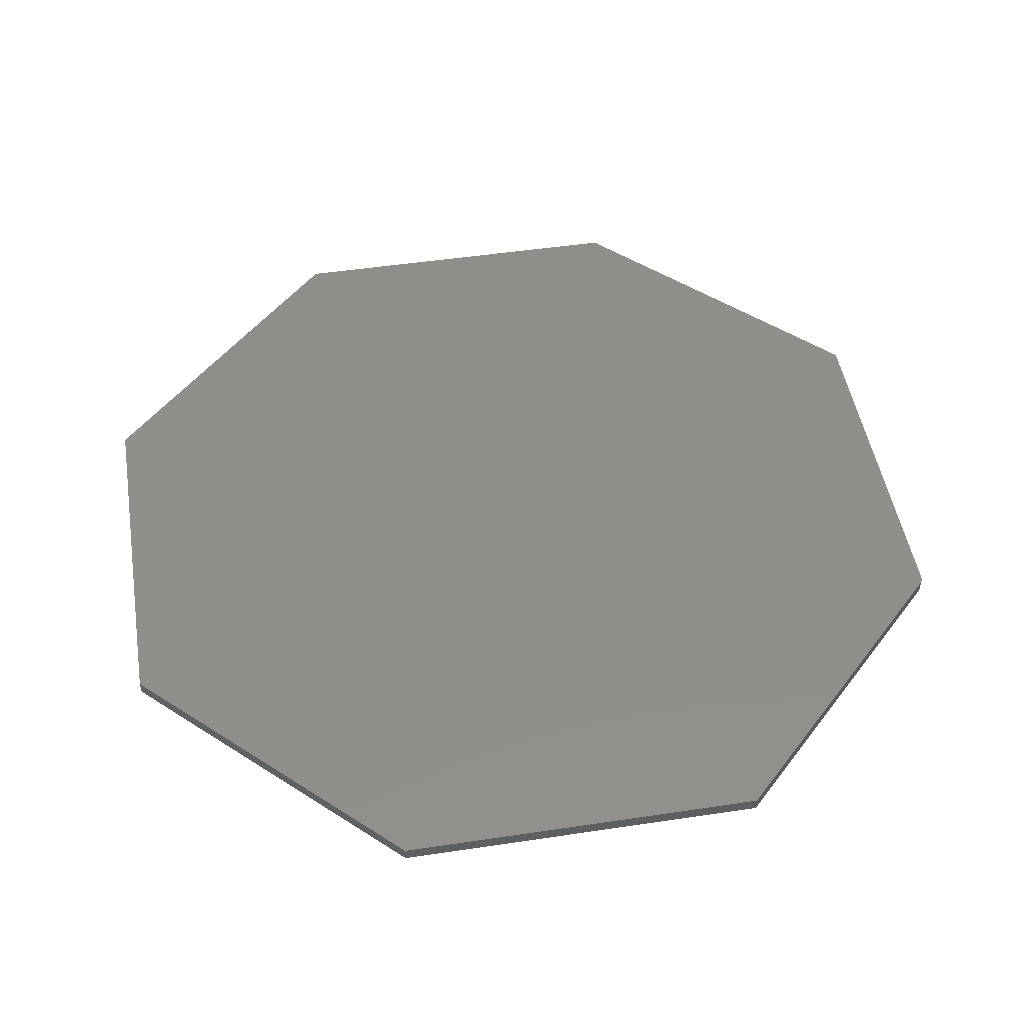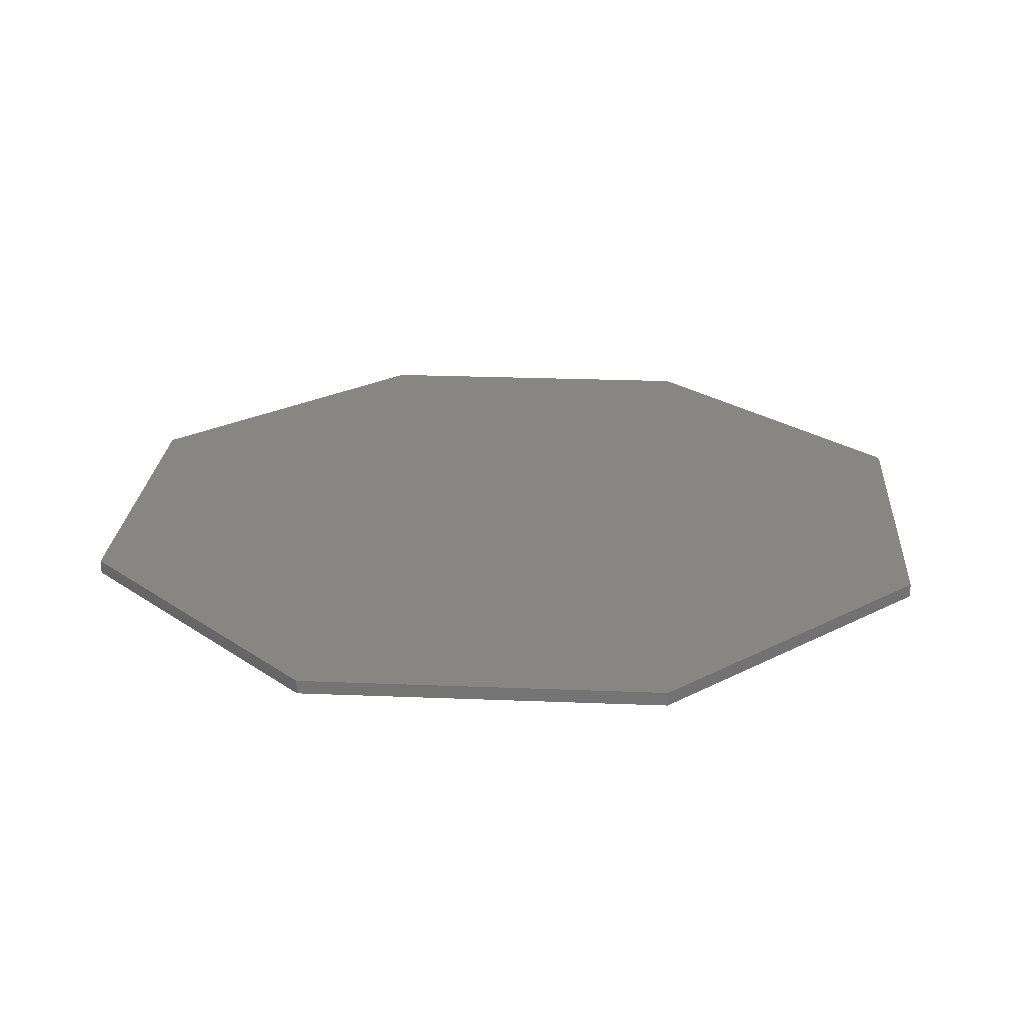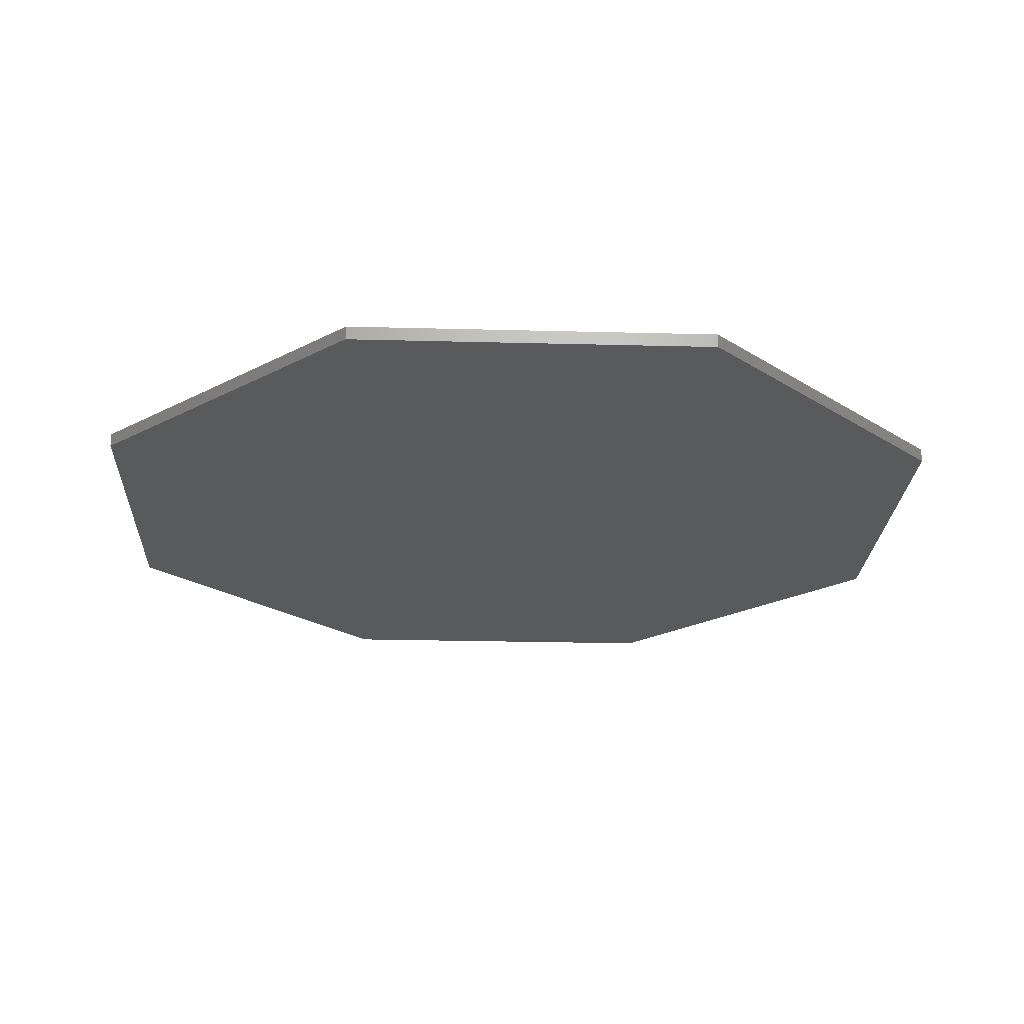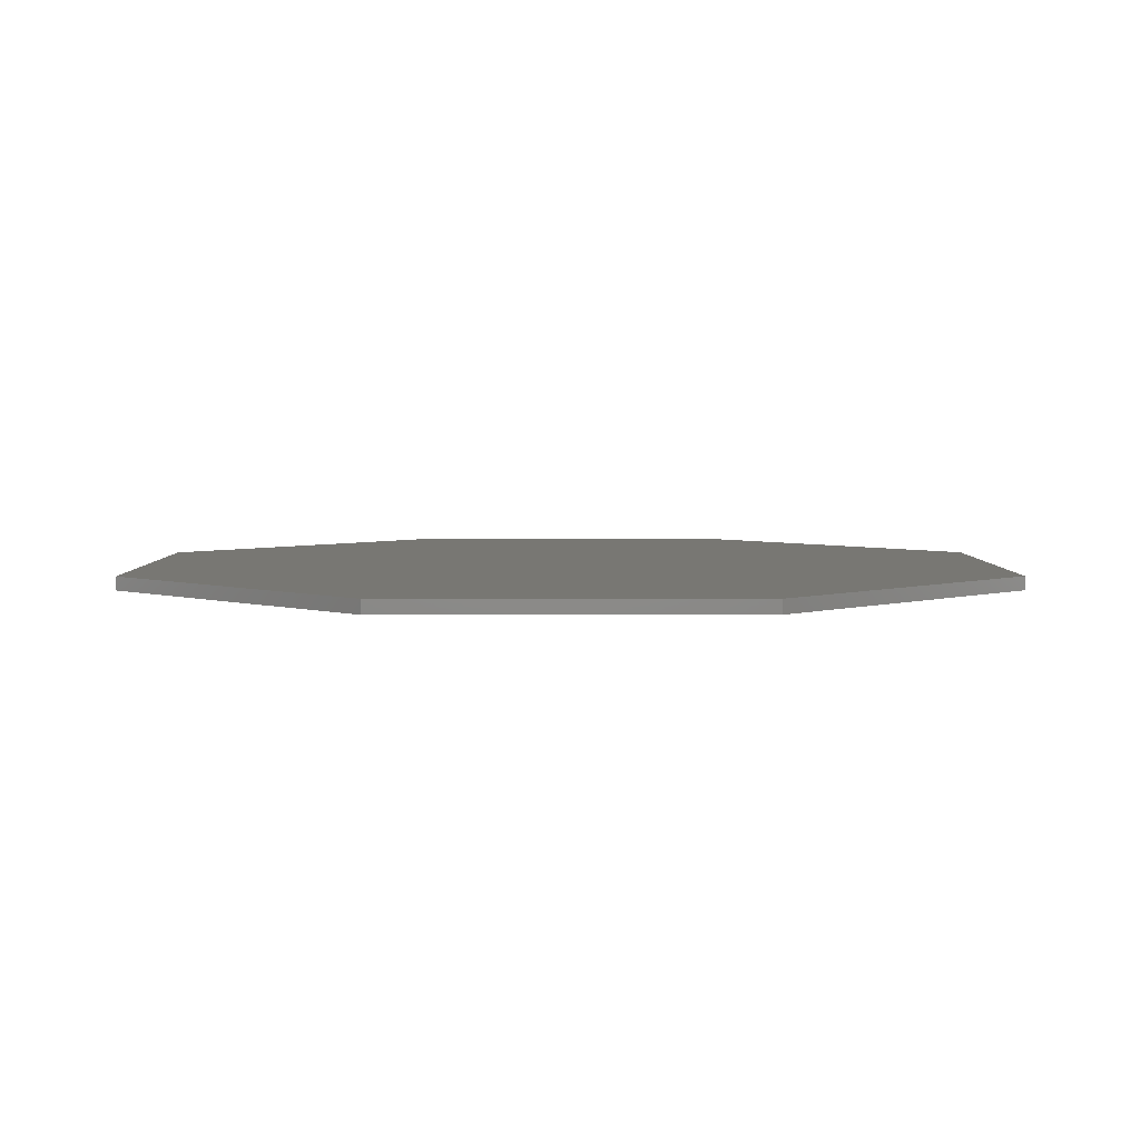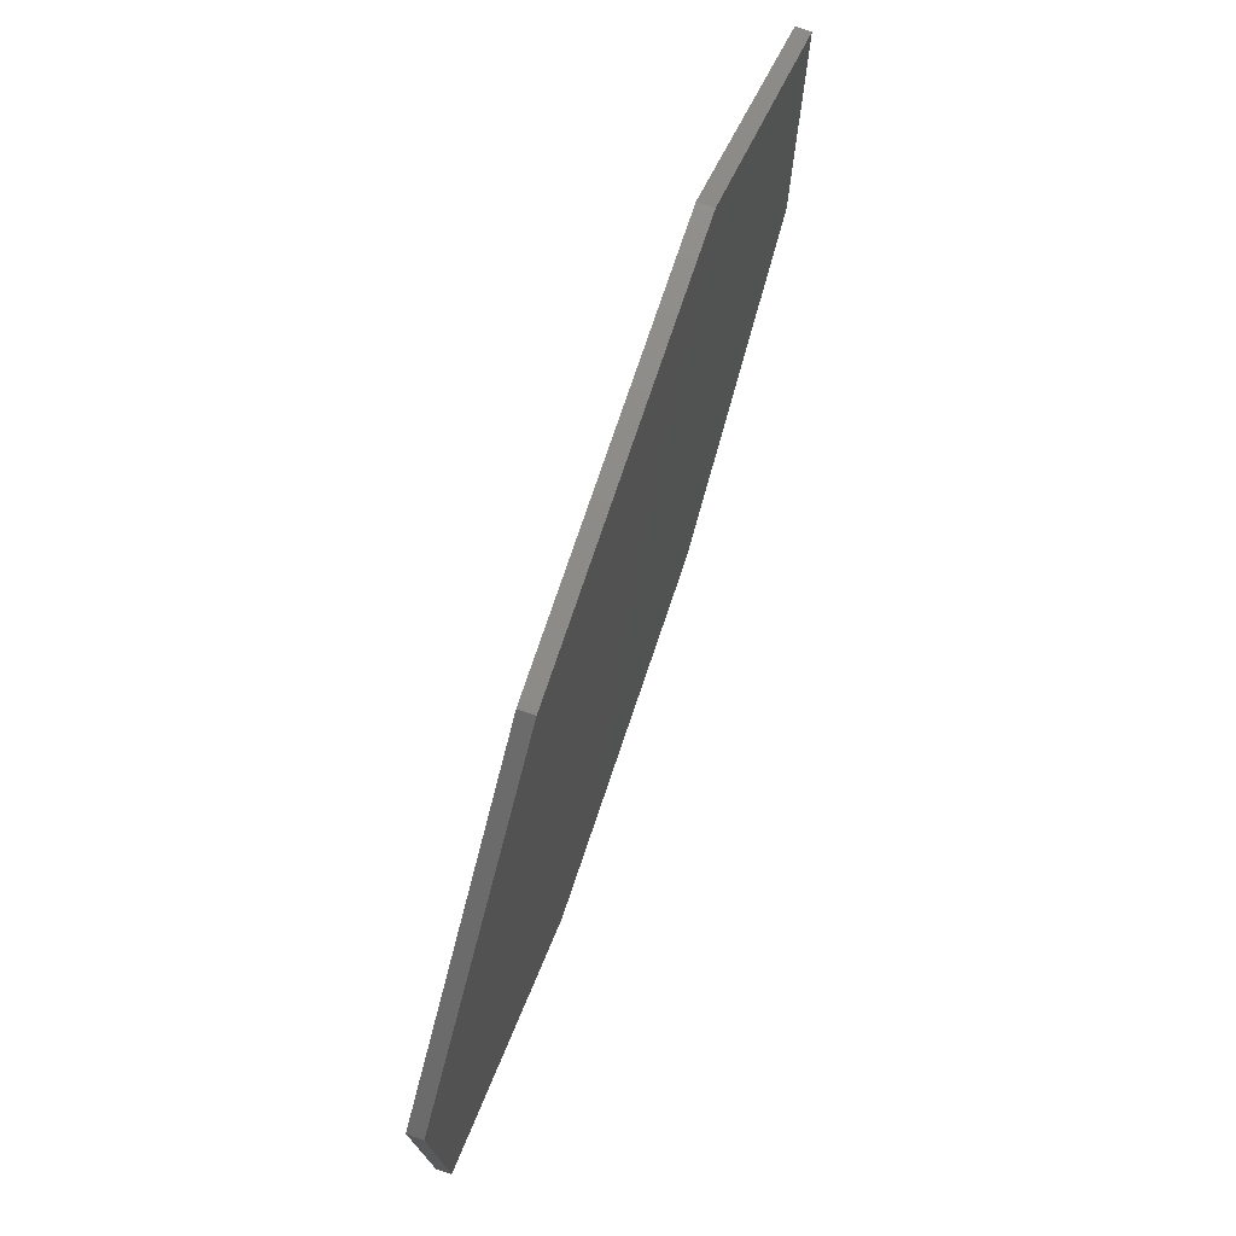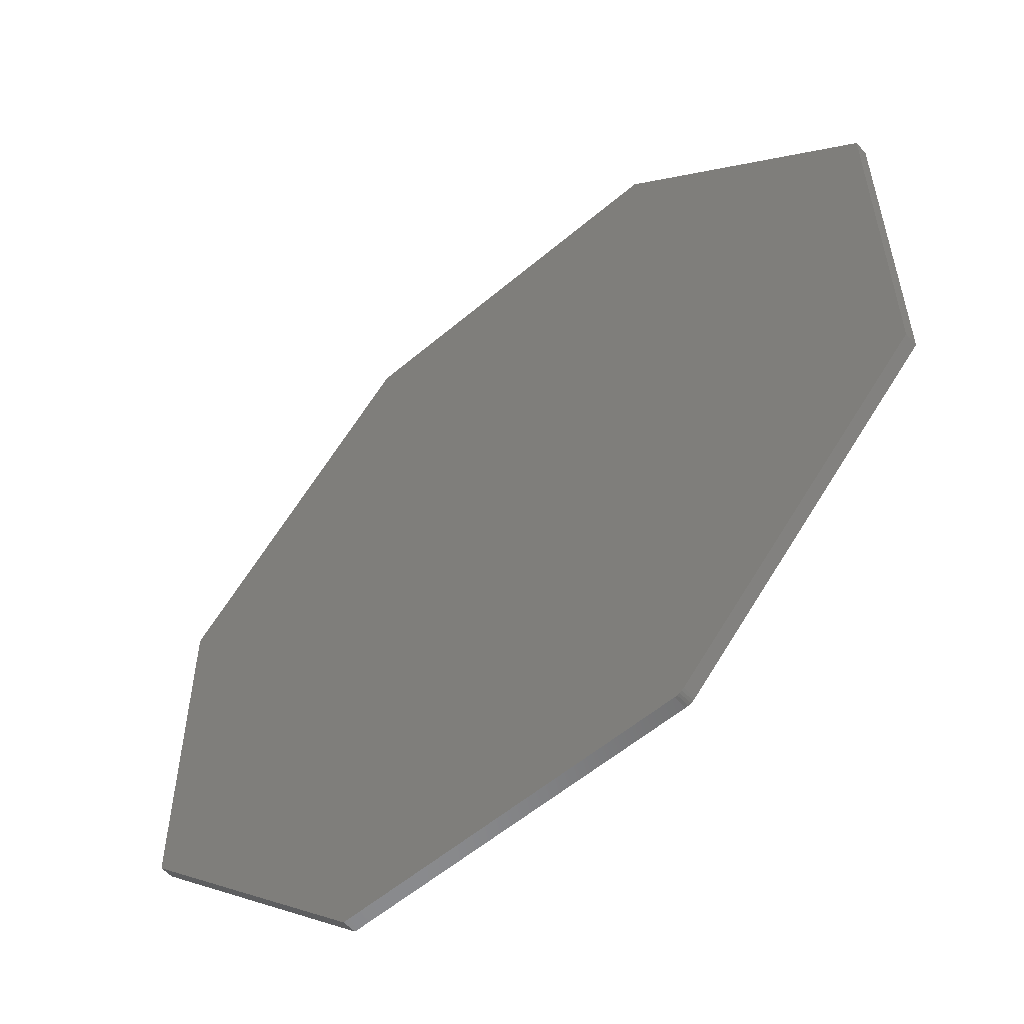
<metadata>
{"format":"stl","ext":"stl","renderer":"f3d","projection":"perspective","resolution":1024,"background":"white","views":[{"elev":48.8,"azim":-54.5,"up":"+Z"},{"elev":23.6,"azim":-86.1,"up":"+Z"},{"elev":-22.7,"azim":177.4,"up":"+Z"},{"elev":4.1,"azim":-90.2,"up":"+Z"},{"elev":76.0,"azim":-71.3,"up":"+Y"},{"elev":-56.2,"azim":41.6,"up":"+Y"}]}
</metadata>
<code>
# stl→obj: 24 verts, 44 faces
v 0.2982 -0.7546 0.02344
v 0.3072 -0.7528 0.02344
v -0.3079 -0.7546 0.02344
v 0.3028 -0.7542 0.02344
v -0.75 -0.3125 0.02344
v 0.3112 -0.7507 0.02344
v 0.3148 -0.7477 0.02344
v 0.75 -0.3125 0.02344
v 0.75 0.3033 0.02344
v -0.75 0.3033 0.02344
v -0.3079 0.7454 0.02344
v 0.3079 0.7454 0.02344
v -0.3079 -0.7546 0
v 0.3072 -0.7528 0
v 0.2982 -0.7546 0
v 0.3028 -0.7542 0
v -0.75 -0.3125 0
v -0.75 0.3033 0
v 0.75 0.3033 0
v 0.75 -0.3125 0
v 0.3148 -0.7477 0
v 0.3112 -0.7507 0
v -0.3079 0.7454 0
v 0.3079 0.7454 0
f 1 2 3
f 1 4 2
f 5 3 2
f 5 2 6
f 5 6 7
f 5 7 8
f 5 8 9
f 5 9 10
f 10 9 11
f 11 9 12
f 13 14 15
f 14 16 15
f 17 18 19
f 17 19 20
f 17 20 21
f 17 21 22
f 17 22 14
f 17 14 13
f 18 23 19
f 19 23 24
f 7 21 8
f 8 21 20
f 3 13 1
f 1 13 15
f 21 7 22
f 22 7 6
f 22 6 14
f 14 6 2
f 14 2 16
f 16 2 4
f 16 4 15
f 15 4 1
f 10 18 5
f 5 18 17
f 11 23 10
f 10 23 18
f 12 24 11
f 11 24 23
f 9 19 12
f 12 19 24
f 8 20 9
f 9 20 19
f 5 17 3
f 3 17 13

</code>
